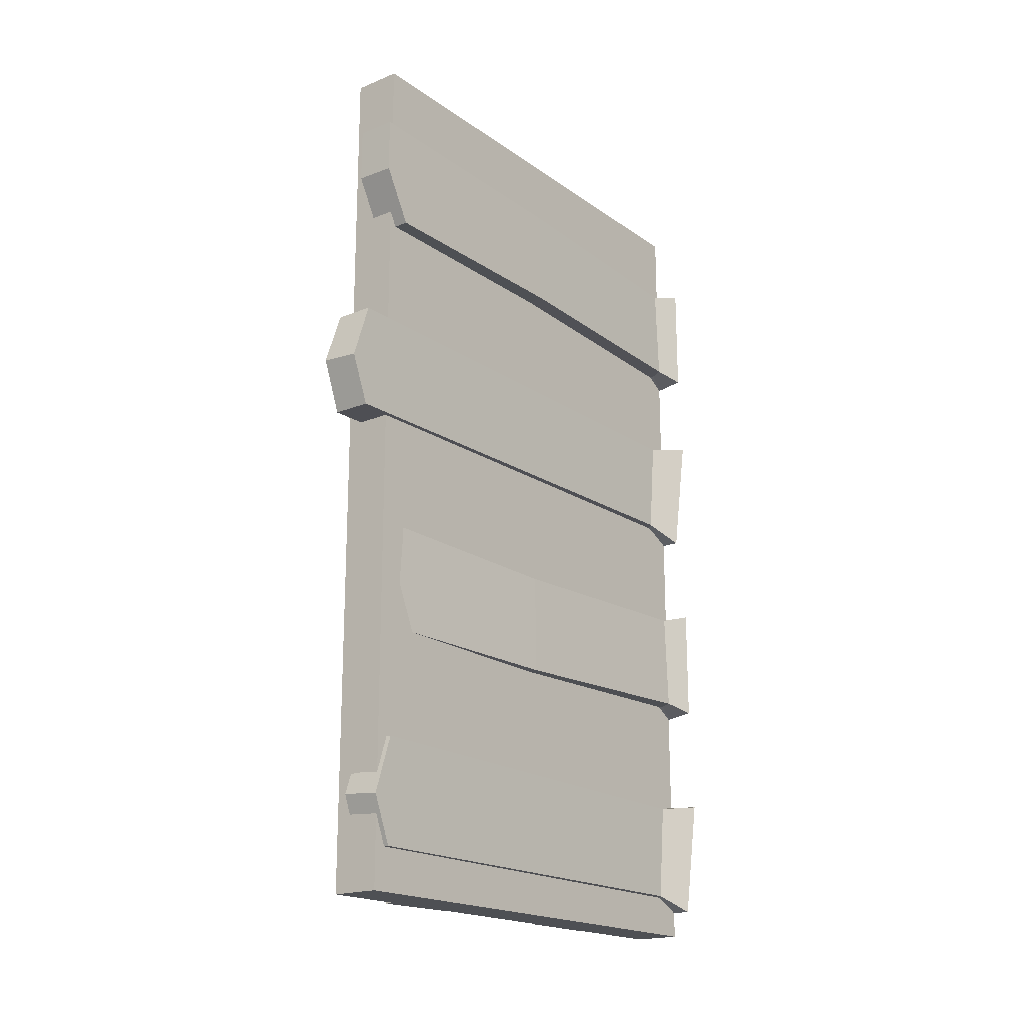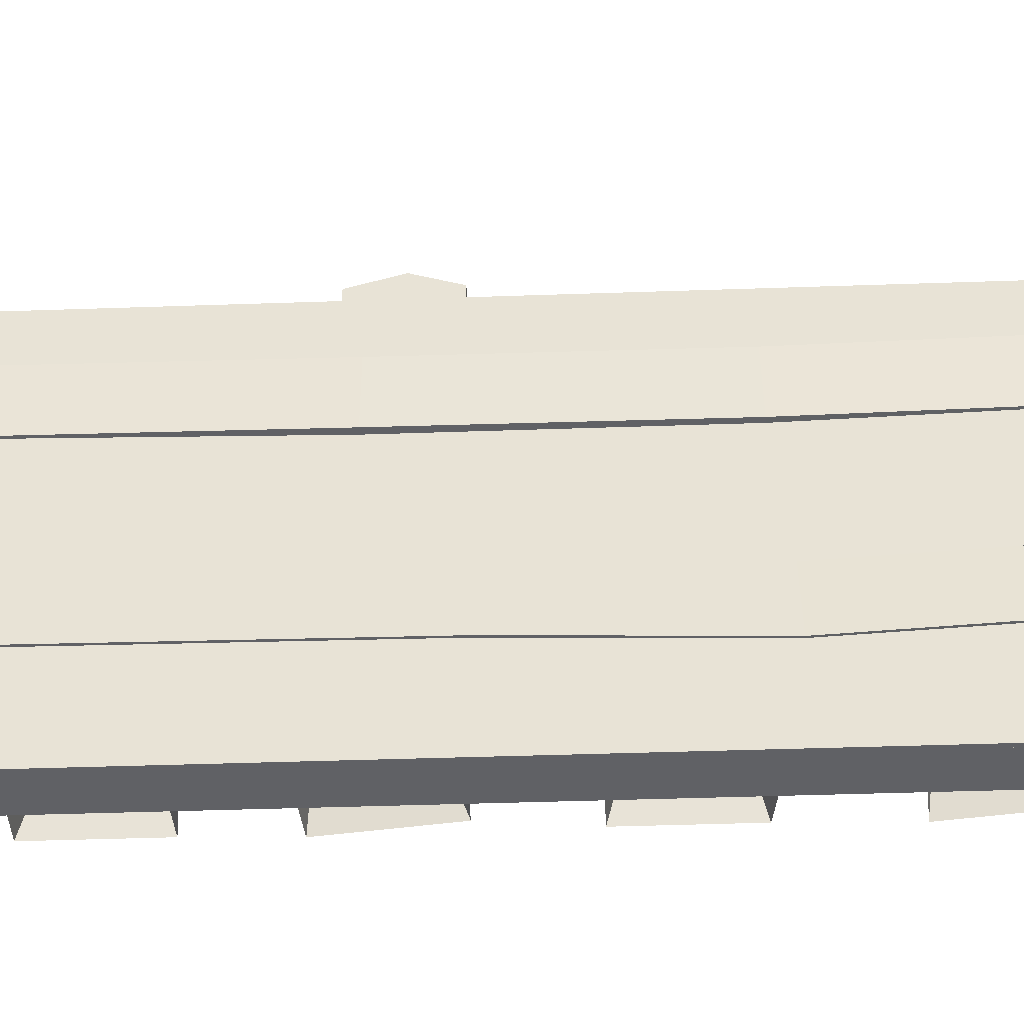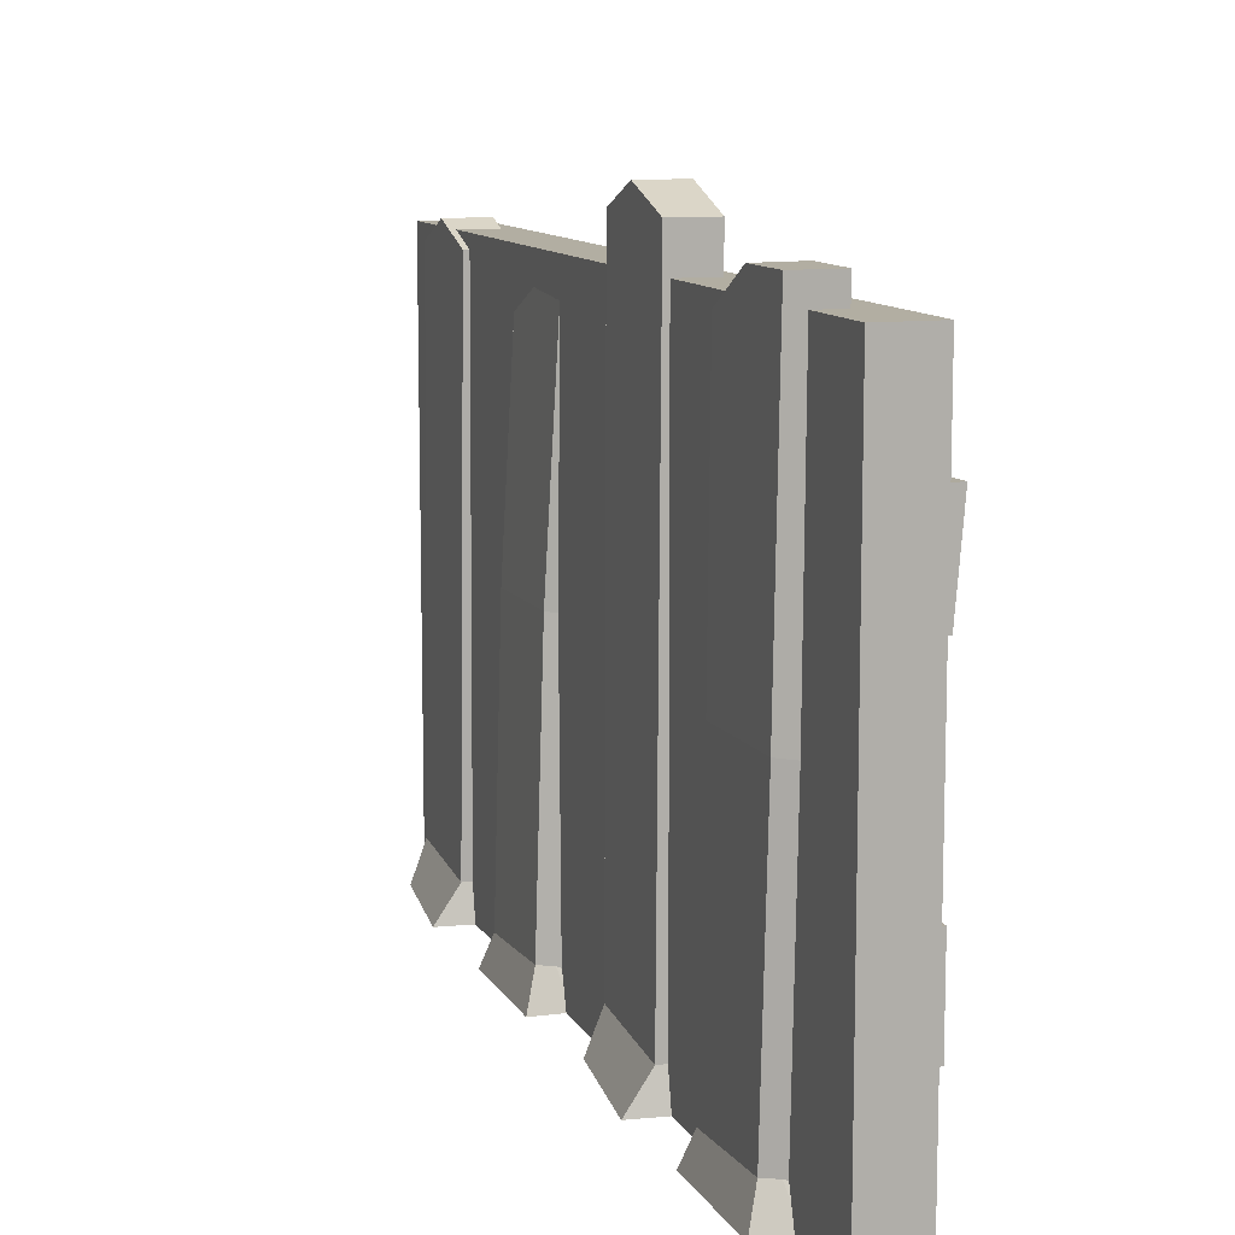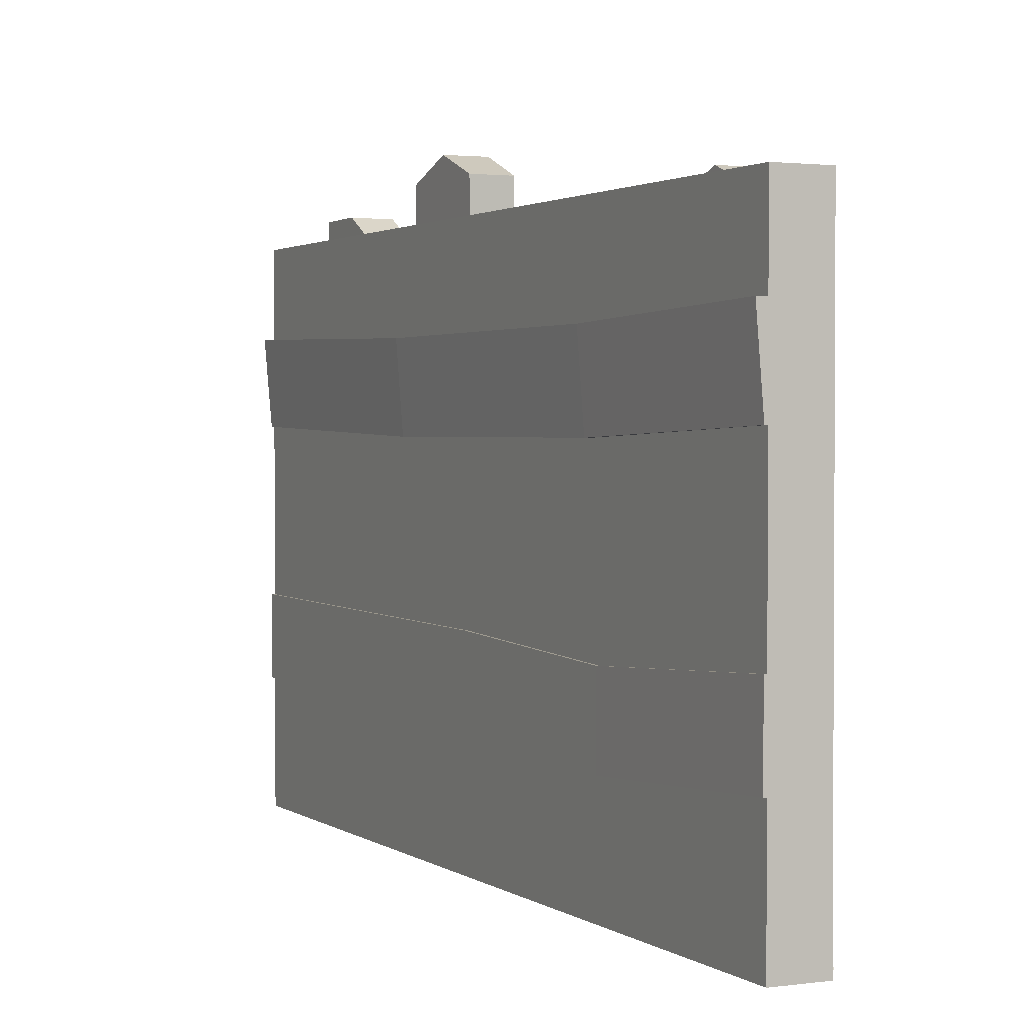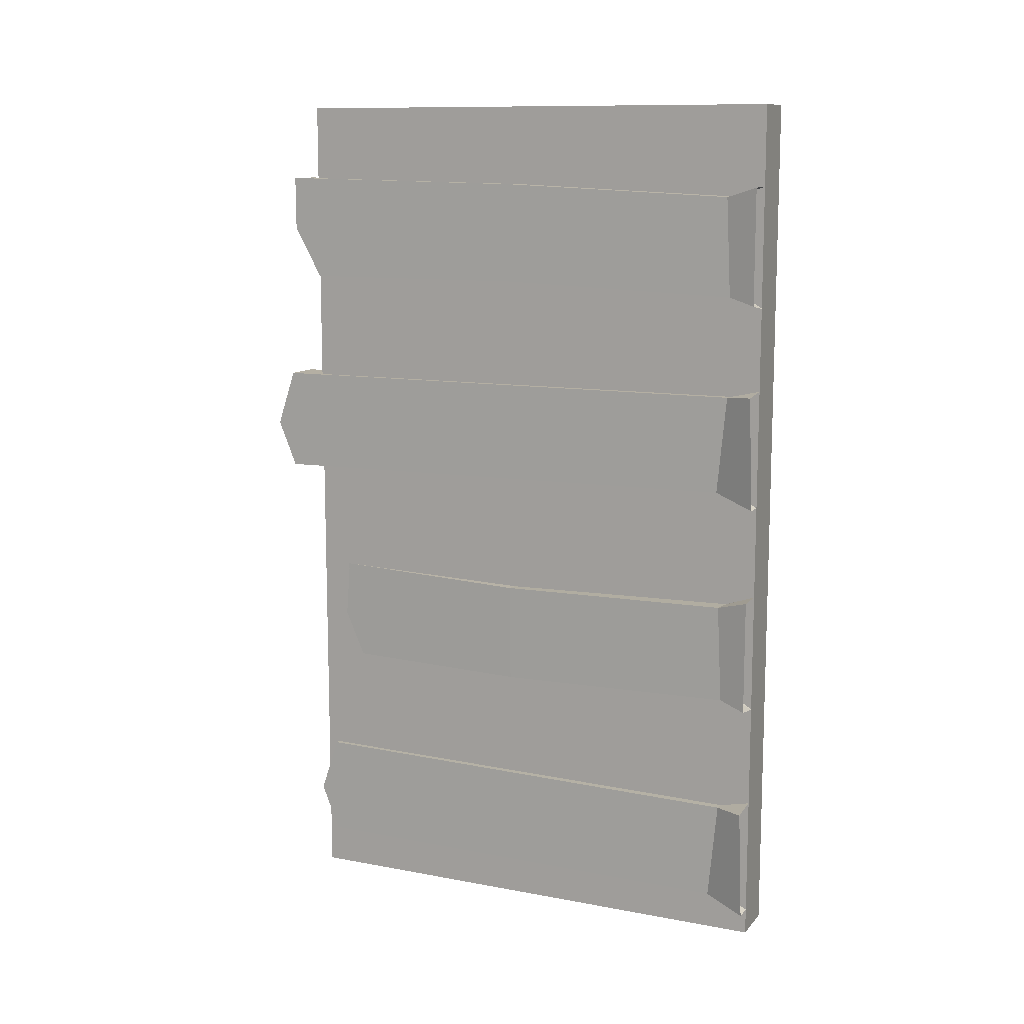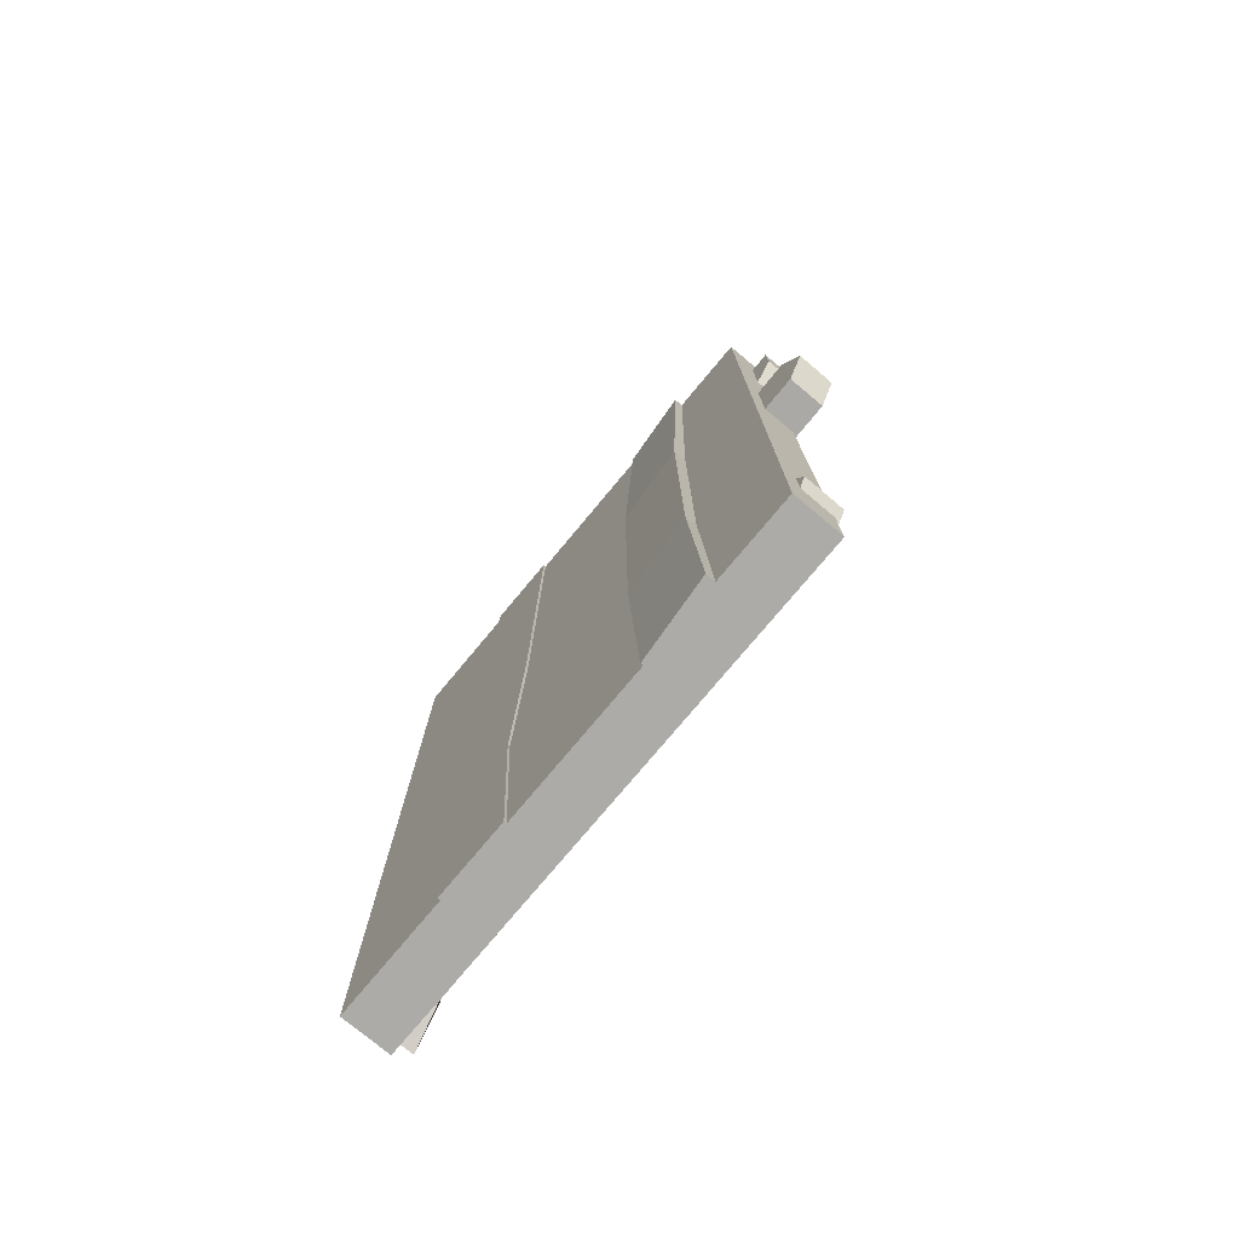
<metadata>
{"format":"obj","ext":"obj","renderer":"f3d","projection":"perspective","resolution":1024,"background":"white","views":[{"elev":-19.0,"azim":-142.4,"up":"+Z"},{"elev":-47.3,"azim":92.2,"up":"+Y"},{"elev":10.7,"azim":-18.4,"up":"+Y"},{"elev":1.8,"azim":154.4,"up":"+Y"},{"elev":11.3,"azim":-65.4,"up":"+Z"},{"elev":-76.3,"azim":140.2,"up":"+Z"}]}
</metadata>
<code>
o Item3_Cube.174
v 0.0251 0.1376 -0.4938
v 0.0251 0.1376 0.5161
v 0.03281 0.4974 -0.4938
v 0.03281 0.4974 0.5161
v -0.0179 0.1376 -0.4938
v -0.0179 0.1376 0.5161
v -0.02218 0.4974 -0.4938
v -0.02218 0.4974 0.5161
v 0.0251 0.2266 0.5161
v 0.0251 0.2266 -0.4938
v 0.0251 0.4053 0.5161
v 0.0251 0.4053 -0.4938
v -0.02368 0.4053 0.5161
v -0.02369 0.4053 -0.4938
v -0.02079 0.2266 -0.4938
v -0.02079 0.2266 0.5161
v 0.01689 0 -0.3322
v -0.07113 0 -0.3273
v 0.01689 0 -0.4466
v -0.05551 0 -0.4634
v 0.004646 0.5788 -0.3238
v -0.04001 0.5788 -0.3238
v -0.04001 0.5788 -0.4452
v 0.004646 0.5788 -0.4452
v 0.001452 0 -0.06353
v -0.06693 0 -0.06384
v 0.001452 0 -0.2019
v -0.06693 0 -0.1986
v 0.01128 0.5732 -0.07338
v -0.03337 0.5738 -0.07366
v -0.03273 0.5657 -0.1954
v 0.01193 0.5651 -0.1952
v 0.03779 0.4876 0.1482
v 0.03607 0.4876 -0.2198
v -0.009501 0.4876 0.1482
v -0.009501 0.4876 -0.2198
v 0.02916 0.3955 -0.2198
v 0.03087 0.3955 0.1482
v -0.01085 0.3955 0.1482
v -0.01085 0.3955 -0.2198
v 0.02464 0.1222 -0.2331
v -0.01797 0.1222 -0.2331
v 0.02464 0.2113 -0.2331
v -0.02086 0.2113 -0.2331
v -0.04441 0.04717 -0.4466
v -0.01123 0.02383 -0.07511
v -0.01122 0.02539 -0.1899
v -0.04443 0.03638 -0.3317
v -0.05587 0.03232 -0.1899
v 0.000231 0.0293 -0.3317
v 0.000244 0.03087 -0.4466
v -0.05589 0.03796 -0.07511
v -0.02742 0 -0.06334
v -0.03901 0.03529 -0.07511
v -0.03011 0.03638 -0.3317
v -0.0136 0 -0.322
v -0.03238 0.03441 -0.4466
v -0.02343 0 -0.4632
v -0.03968 0.02288 -0.1899
v -0.03617 0 -0.2034
v -0.04569 0.3169 -0.1983
v -0.04572 0.3182 -0.08114
v -0.00109 0.3105 -0.08117
v -0.001101 0.3092 -0.1983
v 0.004646 0.6013 -0.3871
v -0.04001 0.6012 -0.3905
v -0.03274 0.5922 -0.1348
v 0.01191 0.5917 -0.1334
v 0.01724 0 0.1774
v -0.07079 0 0.1823
v 0.01724 0 0.06294
v -0.05517 0 0.04619
v 0.004991 0.6339 0.1765
v -0.03967 0.6339 0.1765
v -0.03967 0.6339 0.05507
v 0.004991 0.6339 0.05507
v 0.001797 0 0.4231
v -0.06658 0 0.4228
v 0.001797 0 0.2847
v -0.06658 0 0.288
v -0.006424 0.6173 0.4291
v -0.05108 0.6173 0.4291
v -0.05108 0.5835 0.3055
v -0.006424 0.5835 0.3055
v -0.04407 0.04717 0.06294
v -0.01088 0.02383 0.4115
v -0.01087 0.02539 0.2967
v -0.04408 0.03638 0.1778
v -0.05553 0.03232 0.2967
v 0.000576 0.0293 0.1778
v 0.000589 0.03087 0.06294
v -0.05554 0.03796 0.4115
v -0.02707 0 0.4233
v -0.03866 0.03529 0.4115
v -0.02976 0.03638 0.1778
v -0.01325 0 0.1876
v -0.03204 0.03441 0.06294
v -0.02308 0 0.04634
v -0.03934 0.02288 0.2967
v -0.03583 0 0.2833
v -0.05395 0.3149 0.3066
v -0.05398 0.3162 0.4238
v -0.009349 0.3084 0.4238
v -0.00936 0.3071 0.3066
v 0.004991 0.6564 0.1133
v -0.03967 0.6563 0.1099
v -0.05108 0.6171 0.3652
v -0.006424 0.6175 0.3664
v 0.02496 0.2221 0.02211
v 0.02496 0.1333 0.04396
v -0.0179 0.1333 0.04396
v -0.02079 0.2221 0.02211
f 37 12 3 34
f 40 36 7 14
f 34 3 7 36
f 41 1 10 43
f 40 14 12 37
f 112 109 43 44
f 42 44 15 5
f 110 111 42 41
f 9 16 6 2
f 1 5 15 10
f 3 12 14 7
f 4 8 13 11
f 18 56 55 48
f 45 48 22 66 23
f 19 58 57 51
f 17 19 51 50
f 20 18 48 45
f 26 53 54 52
f 68 67 30 29
f 27 60 59 47
f 25 27 47 46
f 28 26 52 49
f 13 39 38 11
f 39 40 37 38
f 4 33 35 8
f 33 34 36 35
f 13 8 35 39
f 39 35 36 40
f 11 38 33 4
f 38 37 34 33
f 1 41 42 5
f 6 16 112 111
f 15 44 43 10
f 112 16 9 109
f 24 23 66 65
f 63 64 32 68 29
f 46 47 64 63
f 52 54 46 63 62
f 51 57 45 23 24
f 49 52 62 61
f 65 66 22 21
f 48 55 50 21 22
f 47 59 49 61 64
f 61 62 30 67 31
f 54 53 25 46
f 55 56 17 50
f 57 58 20 45
f 59 60 28 49
f 62 63 29 30
f 64 61 31 32
f 32 31 67 68
f 50 51 24 65 21
f 70 96 95 88
f 85 88 74 106 75
f 71 98 97 91
f 69 71 91 90
f 72 70 88 85
f 78 93 94 92
f 108 107 82 81
f 79 100 99 87
f 77 79 87 86
f 80 78 92 89
f 76 75 106 105
f 103 104 84 108 81
f 86 87 104 103
f 92 94 86 103 102
f 91 97 85 75 76
f 89 92 102 101
f 105 106 74 73
f 88 95 90 73 74
f 87 99 89 101 104
f 101 102 82 107 83
f 94 93 77 86
f 95 96 69 90
f 97 98 72 85
f 99 100 80 89
f 102 103 81 82
f 104 101 83 84
f 84 83 107 108
f 90 91 76 105 73
f 110 2 6 111
f 111 112 44 42
f 2 110 109 9
f 109 110 41 43
o Item3_Collider_Cube.189
v -0.03414 0 0.5161
v -0.03414 0.5929 0.5161
v -0.03414 0 -0.4938
v -0.03414 0.5929 -0.4938
v 0.02208 0 0.5161
v 0.02208 0.5929 0.5161
v 0.02208 0 -0.4938
v 0.02208 0.5929 -0.4938
f 113 114 116 115
f 115 116 120 119
f 119 120 118 117
f 117 118 114 113
f 115 119 117 113
f 120 116 114 118

</code>
